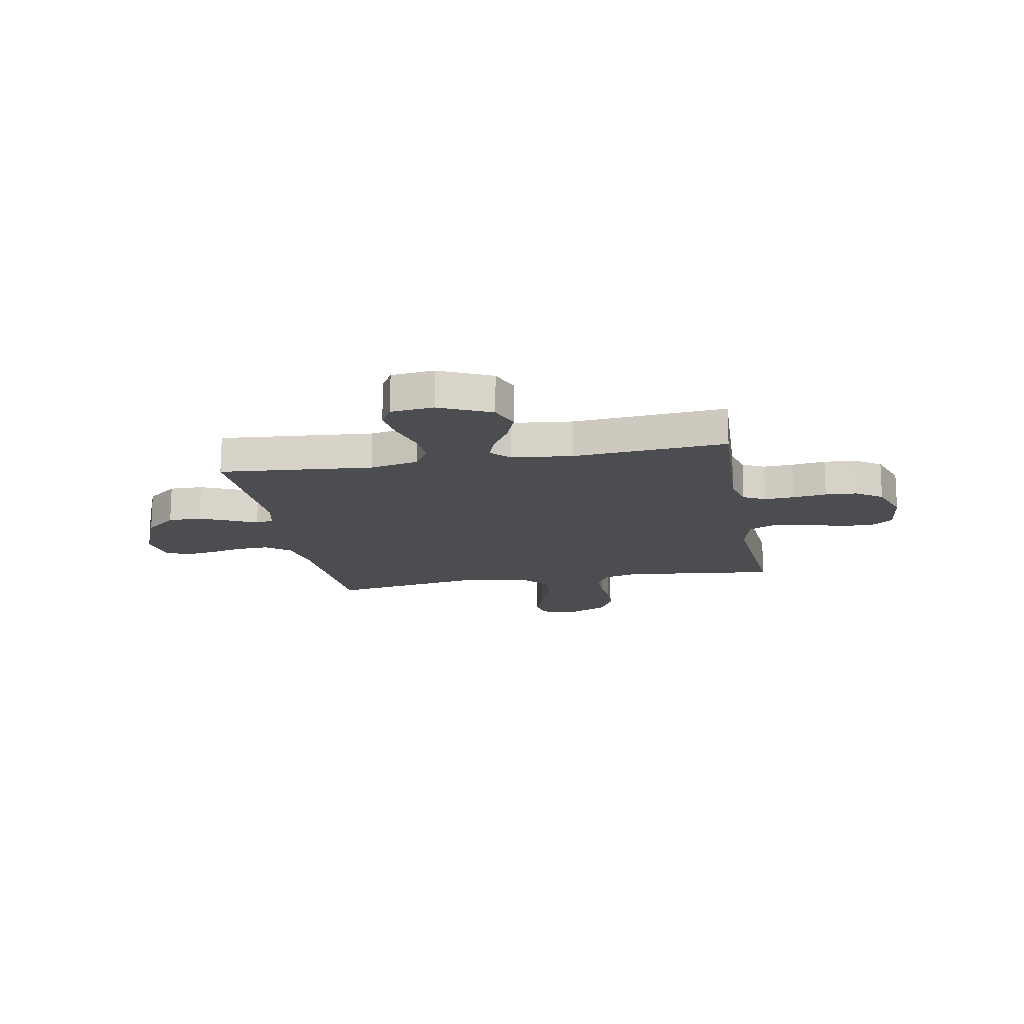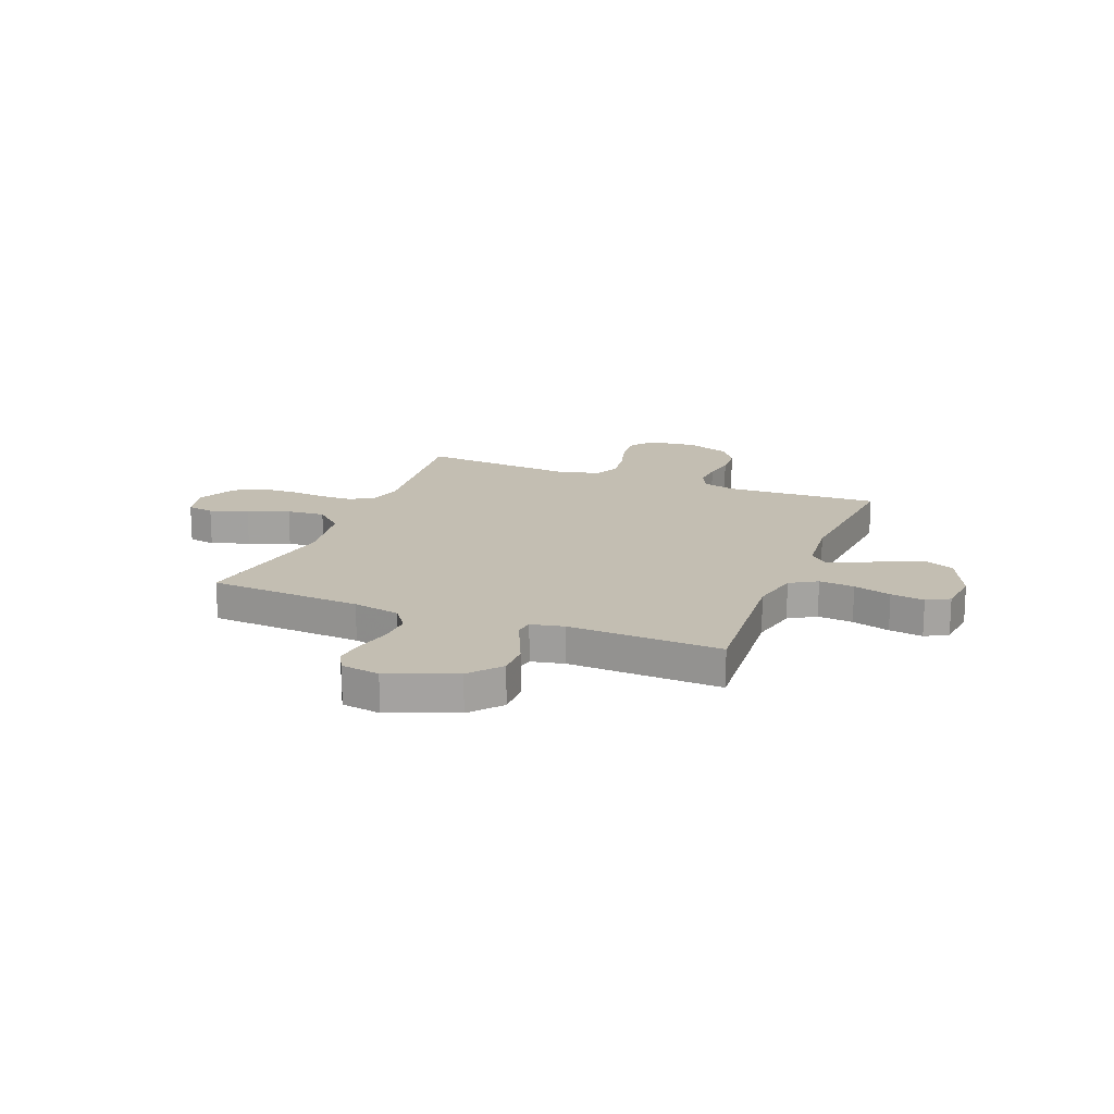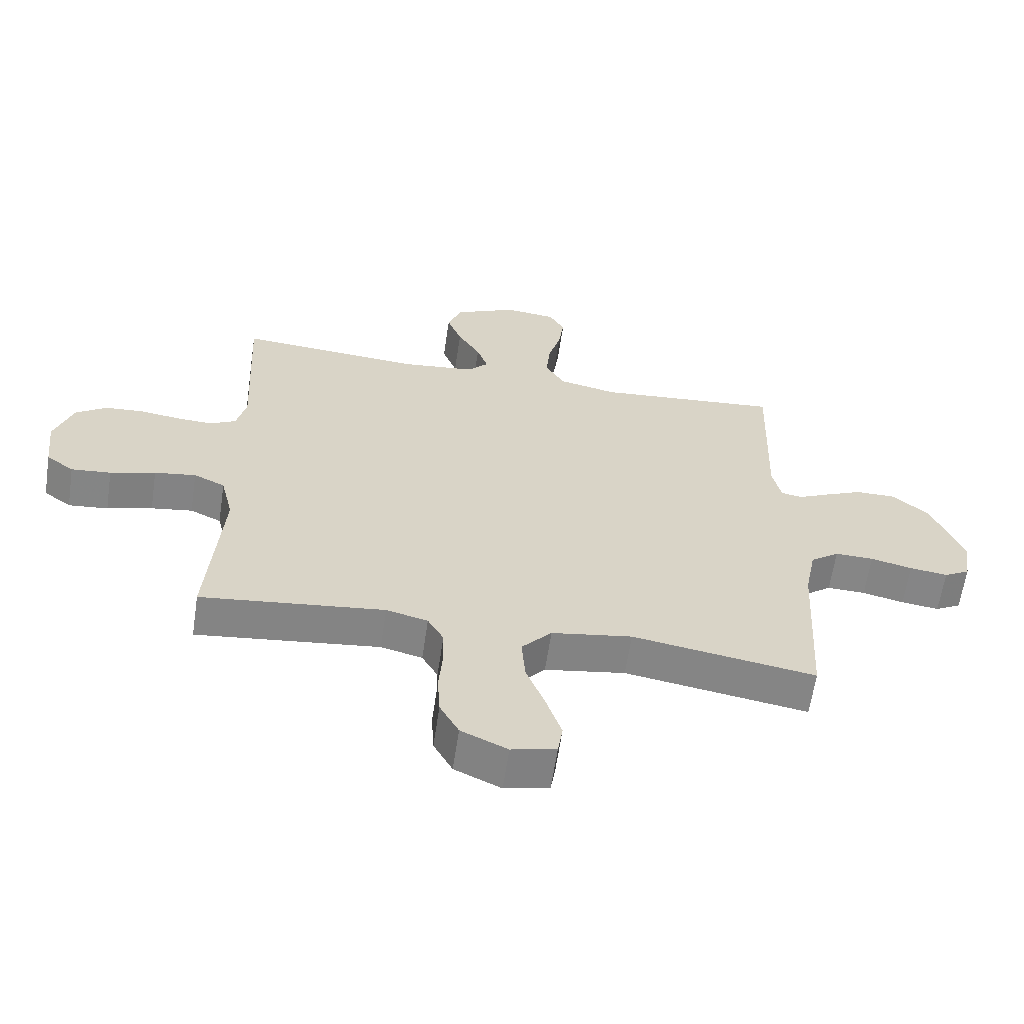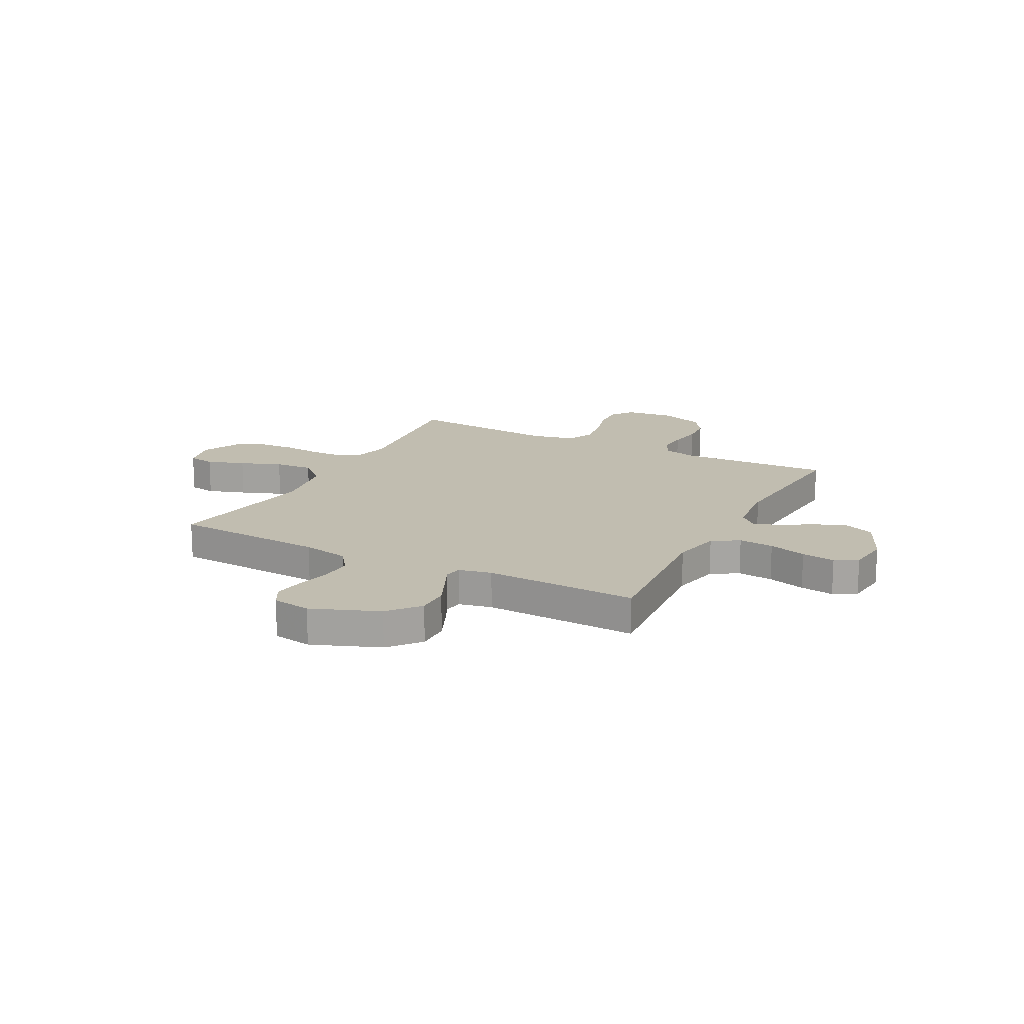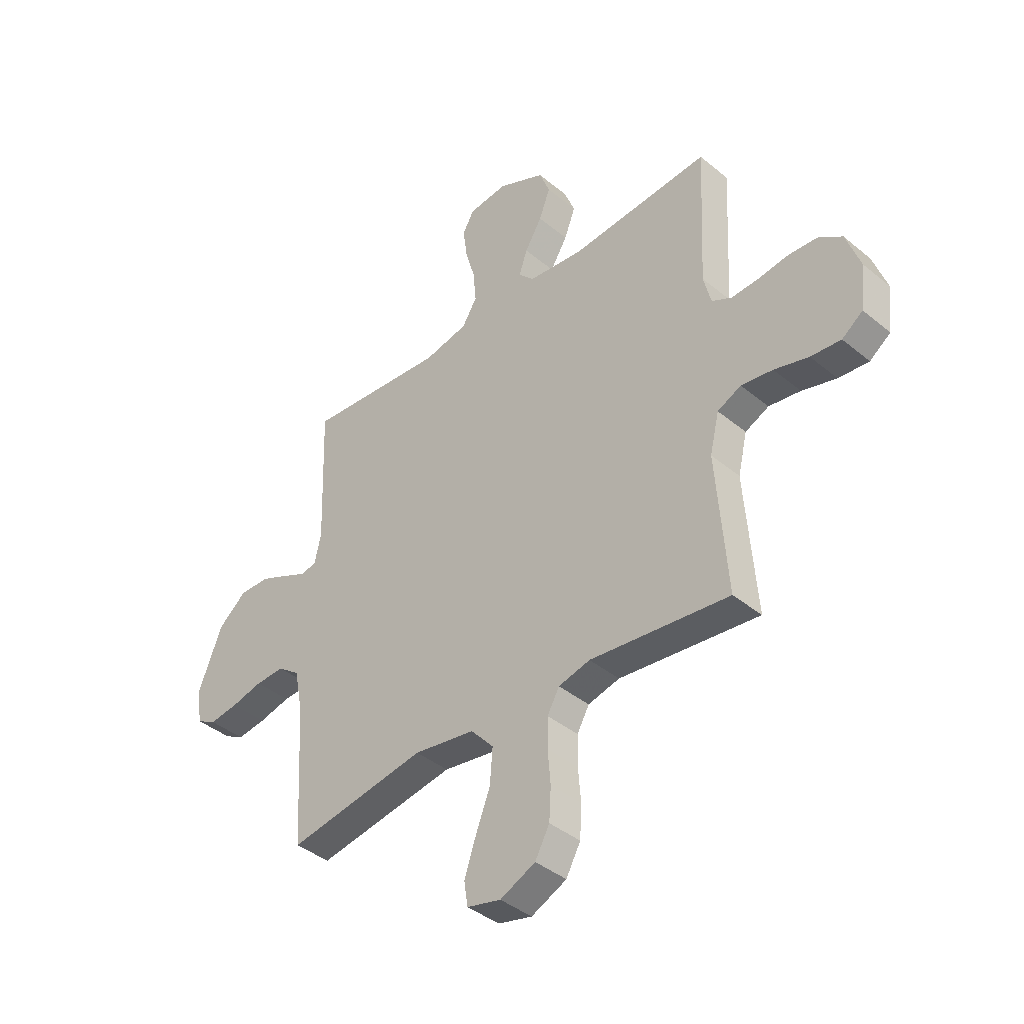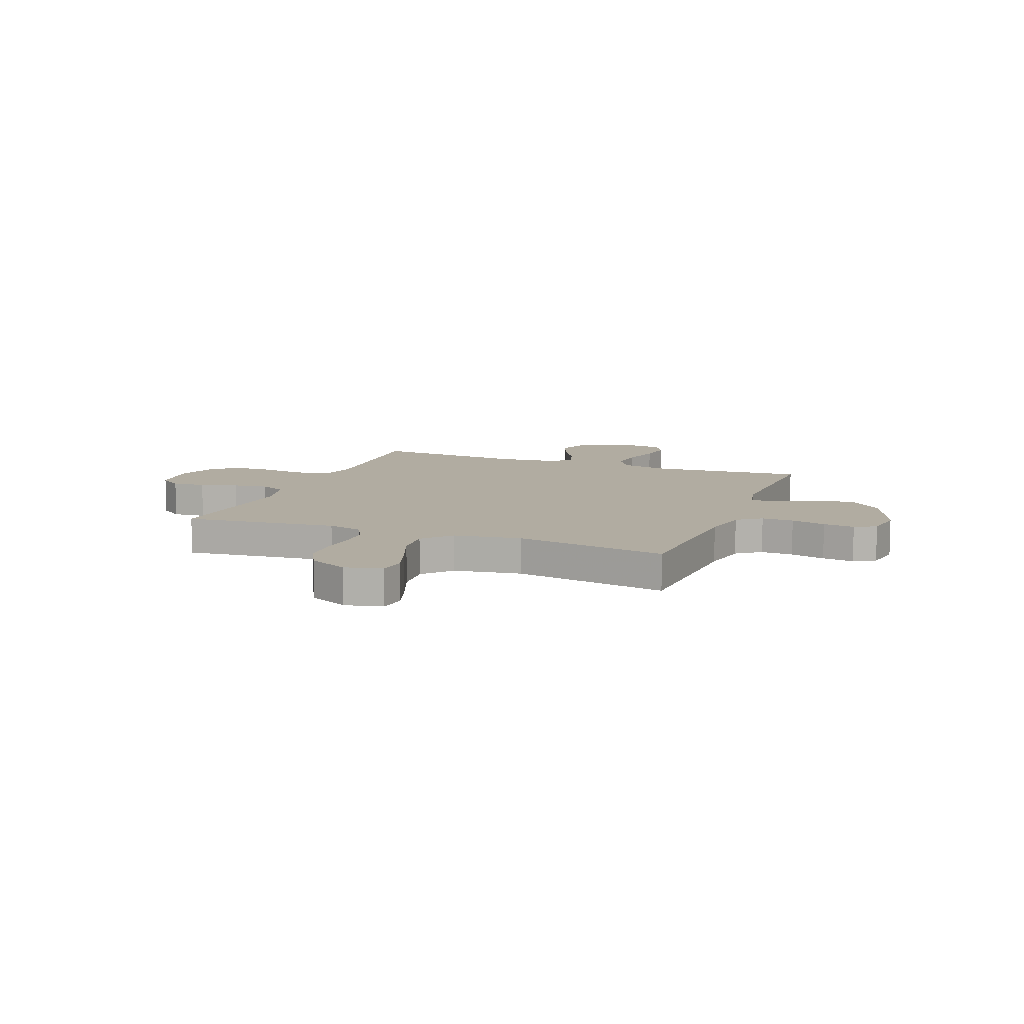
<metadata>
{"format":"obj","ext":"obj","renderer":"f3d","projection":"perspective","resolution":1024,"background":"white","views":[{"elev":-15.9,"azim":10.4,"up":"+Y"},{"elev":17.3,"azim":-68.2,"up":"+Y"},{"elev":-62.0,"azim":171.6,"up":"+Z"},{"elev":16.7,"azim":-62.2,"up":"+Y"},{"elev":-40.3,"azim":44.6,"up":"+Z"},{"elev":10.2,"azim":-158.7,"up":"+Y"}]}
</metadata>
<code>
v -0.5 0.07 -0.5
v -0.517 0.07 -0.2
v -0.535 0.07 -0.108
v -0.582 0.07 -0.073
v -0.645 0.07 -0.075
v -0.713 0.07 -0.091
v -0.775 0.07 -0.099
v -0.817 0.07 -0.076
v -0.829 0.07 0
v -0.777 0.07 0.131
v -0.716 0.07 0.182
v -0.651 0.07 0.181
v -0.59 0.07 0.154
v -0.539 0.07 0.13
v -0.504 0.07 0.136
v -0.49 0.07 0.2
v -0.5 0.07 0.5
v -0.2 0.07 0.474
v -0.105 0.07 0.494
v -0.073 0.07 0.546
v -0.079 0.07 0.615
v -0.1 0.07 0.689
v -0.109 0.07 0.755
v -0.084 0.07 0.799
v 0 0.07 0.808
v 0.102 0.07 0.761
v 0.125 0.07 0.702
v 0.101 0.07 0.639
v 0.064 0.07 0.578
v 0.046 0.07 0.526
v 0.08 0.07 0.49
v 0.2 0.07 0.477
v 0.5 0.07 0.5
v 0.485 0.07 0.2
v 0.501 0.07 0.135
v 0.544 0.07 0.113
v 0.602 0.07 0.116
v 0.668 0.07 0.125
v 0.73 0.07 0.121
v 0.781 0.07 0.086
v 0.811 0.07 0
v 0.8 0.07 -0.096
v 0.755 0.07 -0.129
v 0.69 0.07 -0.123
v 0.616 0.07 -0.102
v 0.548 0.07 -0.092
v 0.497 0.07 -0.116
v 0.477 0.07 -0.2
v 0.5 0.07 -0.5
v 0.2 0.07 -0.466
v 0.132 0.07 -0.483
v 0.106 0.07 -0.529
v 0.105 0.07 -0.593
v 0.111 0.07 -0.665
v 0.107 0.07 -0.734
v 0.076 0.07 -0.791
v 0 0.07 -0.826
v -0.073 0.07 -0.808
v -0.081 0.07 -0.756
v -0.056 0.07 -0.682
v -0.025 0.07 -0.602
v -0.019 0.07 -0.527
v -0.068 0.07 -0.472
v -0.2 0.07 -0.451
v -0.5 0 -0.5
v -0.517 0 -0.2
v -0.535 0 -0.108
v -0.582 0 -0.073
v -0.645 0 -0.075
v -0.713 0 -0.091
v -0.775 0 -0.099
v -0.817 0 -0.076
v -0.829 0 0
v -0.777 0 0.131
v -0.716 0 0.182
v -0.651 0 0.181
v -0.59 0 0.154
v -0.539 0 0.13
v -0.504 0 0.136
v -0.49 0 0.2
v -0.5 0 0.5
v -0.2 0 0.474
v -0.105 0 0.494
v -0.073 0 0.546
v -0.079 0 0.615
v -0.1 0 0.689
v -0.109 0 0.755
v -0.084 0 0.799
v 0 0 0.808
v 0.102 0 0.761
v 0.125 0 0.702
v 0.101 0 0.639
v 0.064 0 0.578
v 0.046 0 0.526
v 0.08 0 0.49
v 0.2 0 0.477
v 0.5 0 0.5
v 0.485 0 0.2
v 0.501 0 0.135
v 0.544 0 0.113
v 0.602 0 0.116
v 0.668 0 0.125
v 0.73 0 0.121
v 0.781 0 0.086
v 0.811 0 0
v 0.8 0 -0.096
v 0.755 0 -0.129
v 0.69 0 -0.123
v 0.616 0 -0.102
v 0.548 0 -0.092
v 0.497 0 -0.116
v 0.477 0 -0.2
v 0.5 0 -0.5
v 0.2 0 -0.466
v 0.132 0 -0.483
v 0.106 0 -0.529
v 0.105 0 -0.593
v 0.111 0 -0.665
v 0.107 0 -0.734
v 0.076 0 -0.791
v 0 0 -0.826
v -0.073 0 -0.808
v -0.081 0 -0.756
v -0.056 0 -0.682
v -0.025 0 -0.602
v -0.019 0 -0.527
v -0.068 0 -0.472
v -0.2 0 -0.451
f 58 59 60 61
f 56 57 58 61
f 56 61 62
f 53 54 55 56
f 52 53 56 62
f 51 52 62 63
f 48 49 50
f 47 48 50 51
f 42 43 44 45
f 42 45 46
f 41 42 46
f 40 41 46
f 37 38 39 40
f 36 37 40 46
f 35 36 46 47
f 32 33 34
f 31 32 34 35
f 26 27 28 29
f 26 29 30
f 25 26 30
f 24 25 30
f 21 22 23 24
f 20 21 24 30
f 19 20 30 31
f 16 17 18
f 15 16 18 19
f 11 12 13 14
f 9 10 11 14
f 9 14 15
f 8 9 15
f 5 6 7 8
f 4 5 8 15
f 3 4 15 19
f 64 1 2
f 47 51 63 64
f 31 35 47 64
f 19 31 64
f 2 3 19 64
f 125 124 123 122
f 125 122 121 120
f 126 125 120
f 120 119 118 117
f 126 120 117 116
f 127 126 116 115
f 114 113 112
f 115 114 112 111
f 109 108 107 106
f 110 109 106
f 110 106 105
f 110 105 104
f 104 103 102 101
f 110 104 101 100
f 111 110 100 99
f 98 97 96
f 99 98 96 95
f 93 92 91 90
f 94 93 90
f 94 90 89
f 94 89 88
f 88 87 86 85
f 94 88 85 84
f 95 94 84 83
f 82 81 80
f 83 82 80 79
f 78 77 76 75
f 78 75 74 73
f 79 78 73
f 79 73 72
f 72 71 70 69
f 79 72 69 68
f 83 79 68 67
f 66 65 128
f 128 127 115 111
f 128 111 99 95
f 128 95 83
f 128 83 67 66
f 1 65 66 2
f 2 66 67 3
f 3 67 68 4
f 4 68 69 5
f 5 69 70 6
f 6 70 71 7
f 7 71 72 8
f 8 72 73 9
f 9 73 74 10
f 10 74 75 11
f 11 75 76 12
f 12 76 77 13
f 13 77 78 14
f 14 78 79 15
f 15 79 80 16
f 16 80 81 17
f 17 81 82 18
f 18 82 83 19
f 19 83 84 20
f 20 84 85 21
f 21 85 86 22
f 22 86 87 23
f 23 87 88 24
f 24 88 89 25
f 25 89 90 26
f 26 90 91 27
f 27 91 92 28
f 28 92 93 29
f 29 93 94 30
f 30 94 95 31
f 31 95 96 32
f 32 96 97 33
f 33 97 98 34
f 34 98 99 35
f 35 99 100 36
f 36 100 101 37
f 37 101 102 38
f 38 102 103 39
f 39 103 104 40
f 40 104 105 41
f 41 105 106 42
f 42 106 107 43
f 43 107 108 44
f 44 108 109 45
f 45 109 110 46
f 46 110 111 47
f 47 111 112 48
f 48 112 113 49
f 49 113 114 50
f 50 114 115 51
f 51 115 116 52
f 52 116 117 53
f 53 117 118 54
f 54 118 119 55
f 55 119 120 56
f 56 120 121 57
f 57 121 122 58
f 58 122 123 59
f 59 123 124 60
f 60 124 125 61
f 61 125 126 62
f 62 126 127 63
f 63 127 128 64
f 64 128 65 1

</code>
